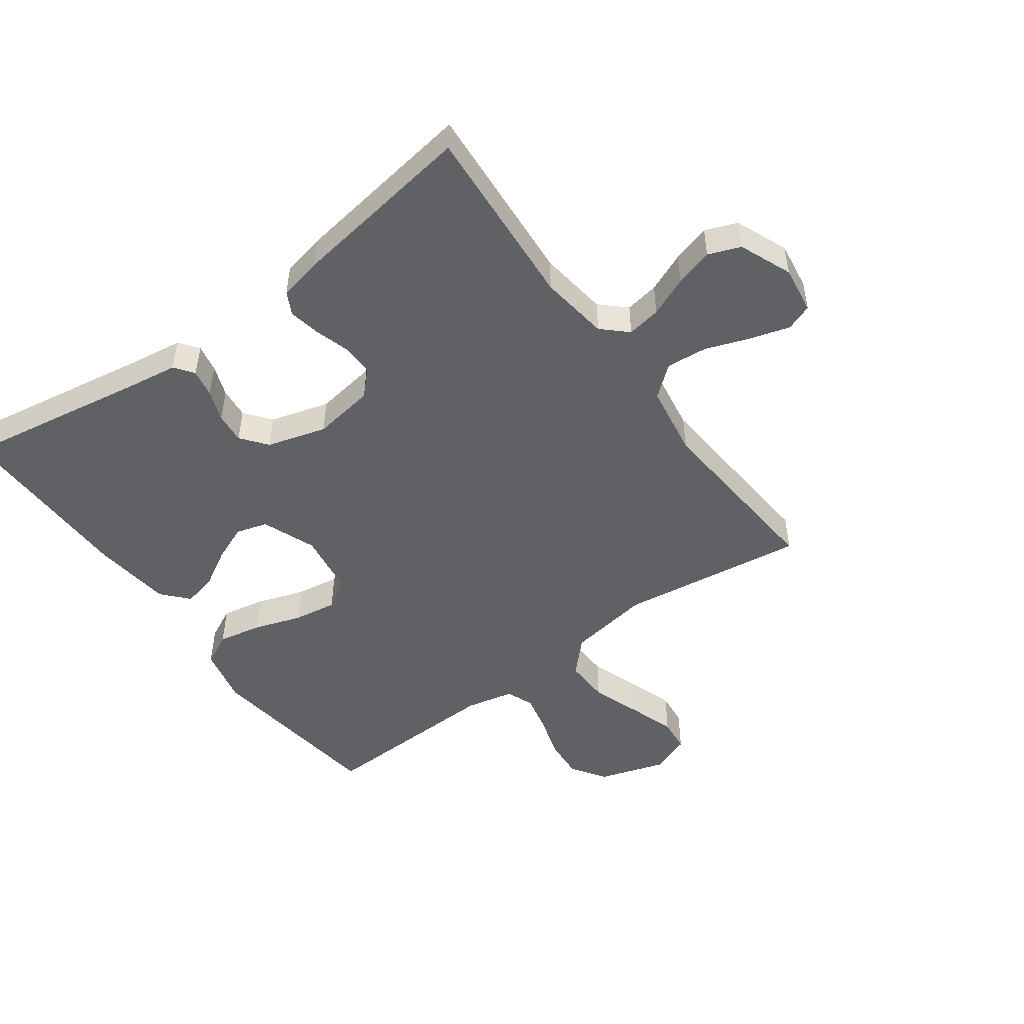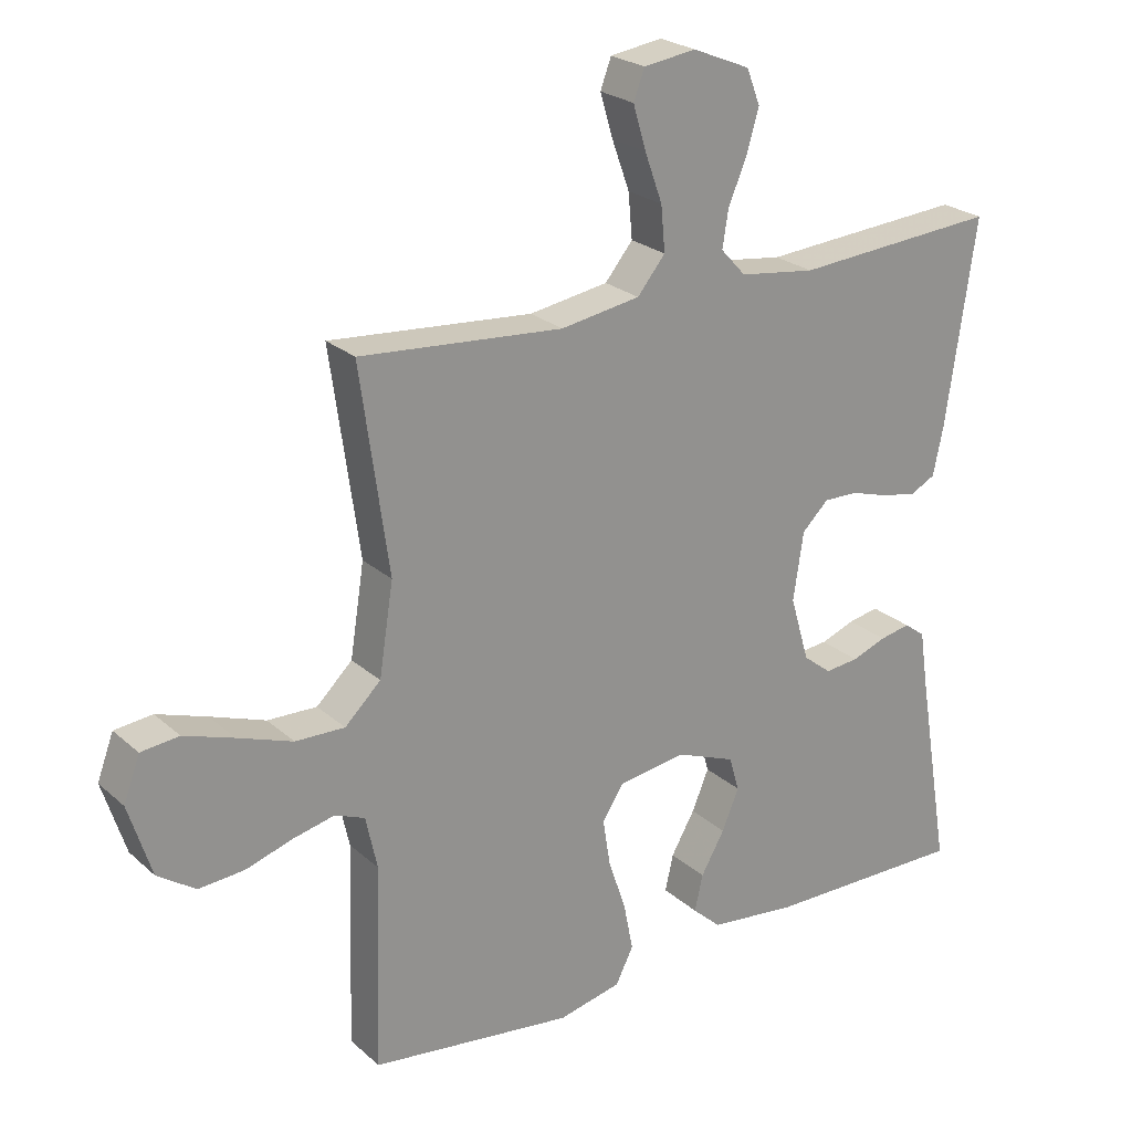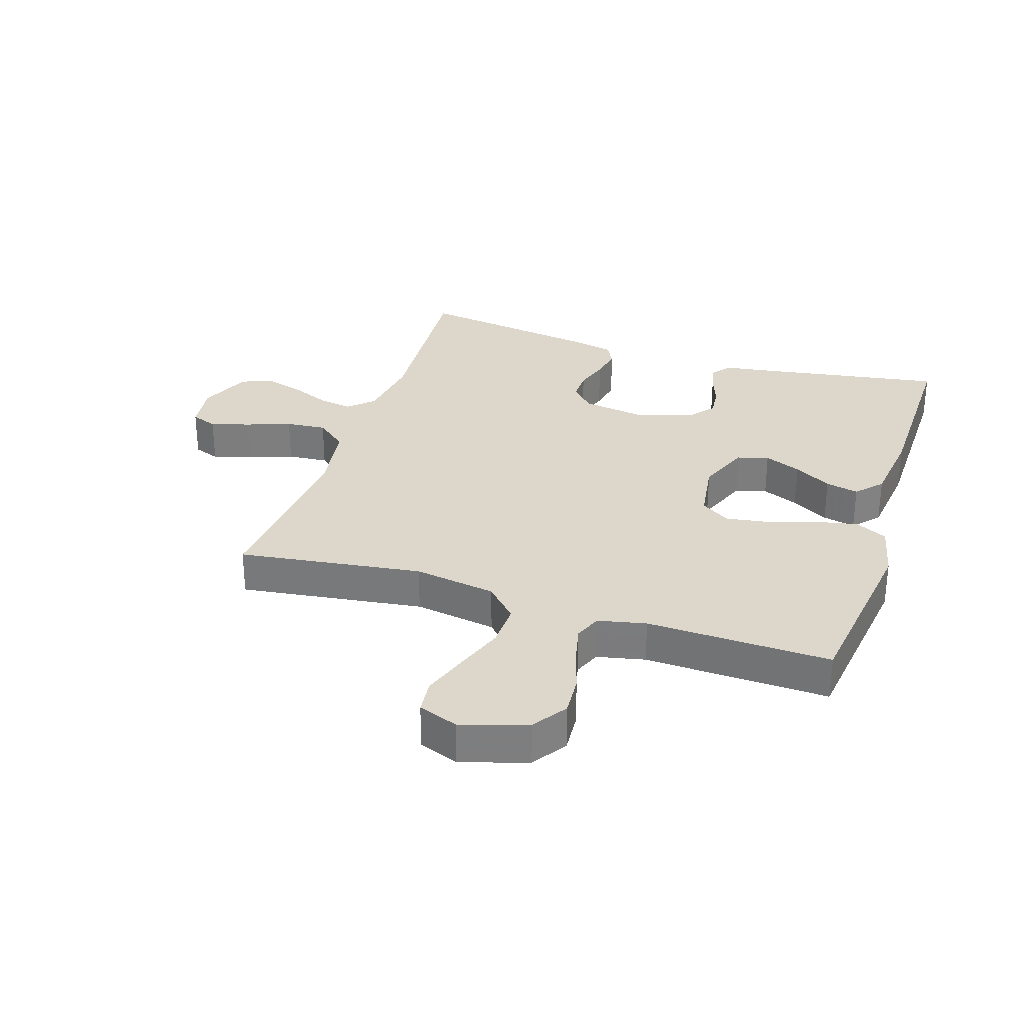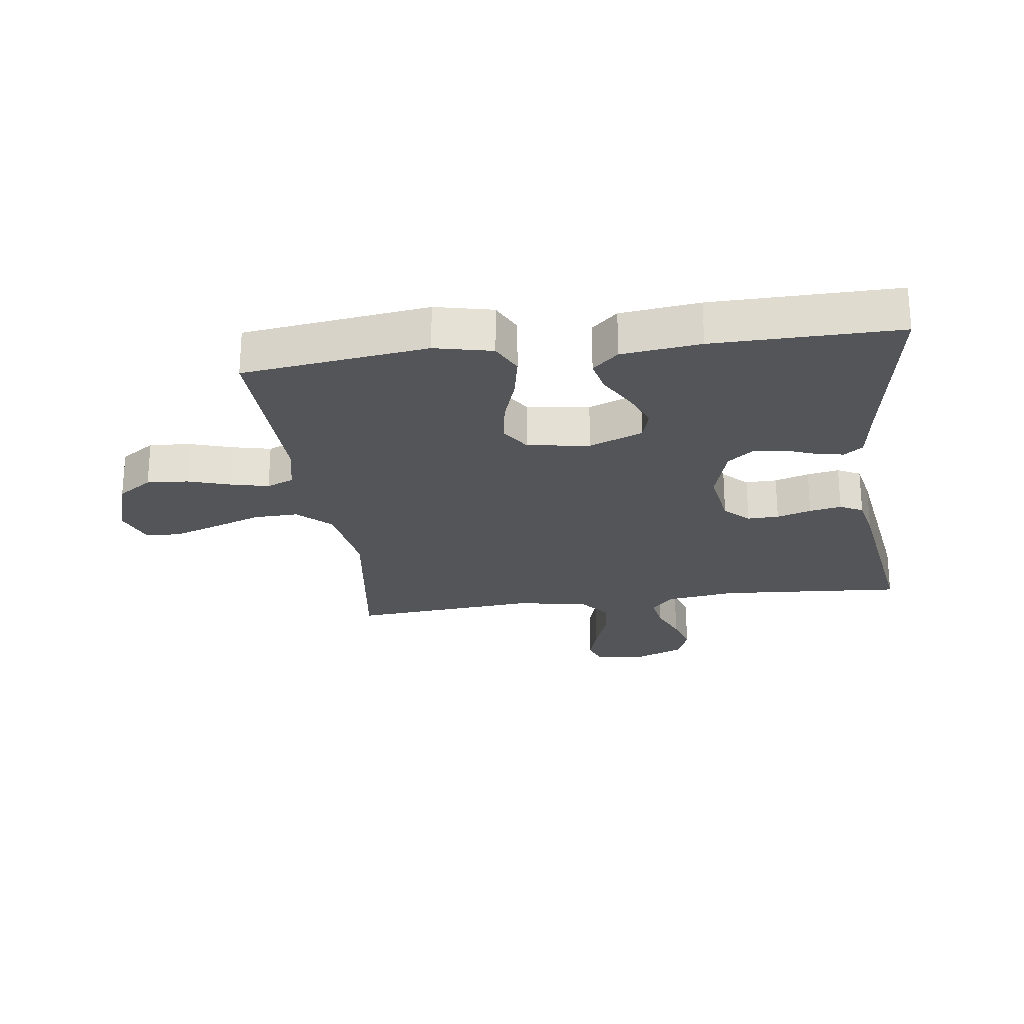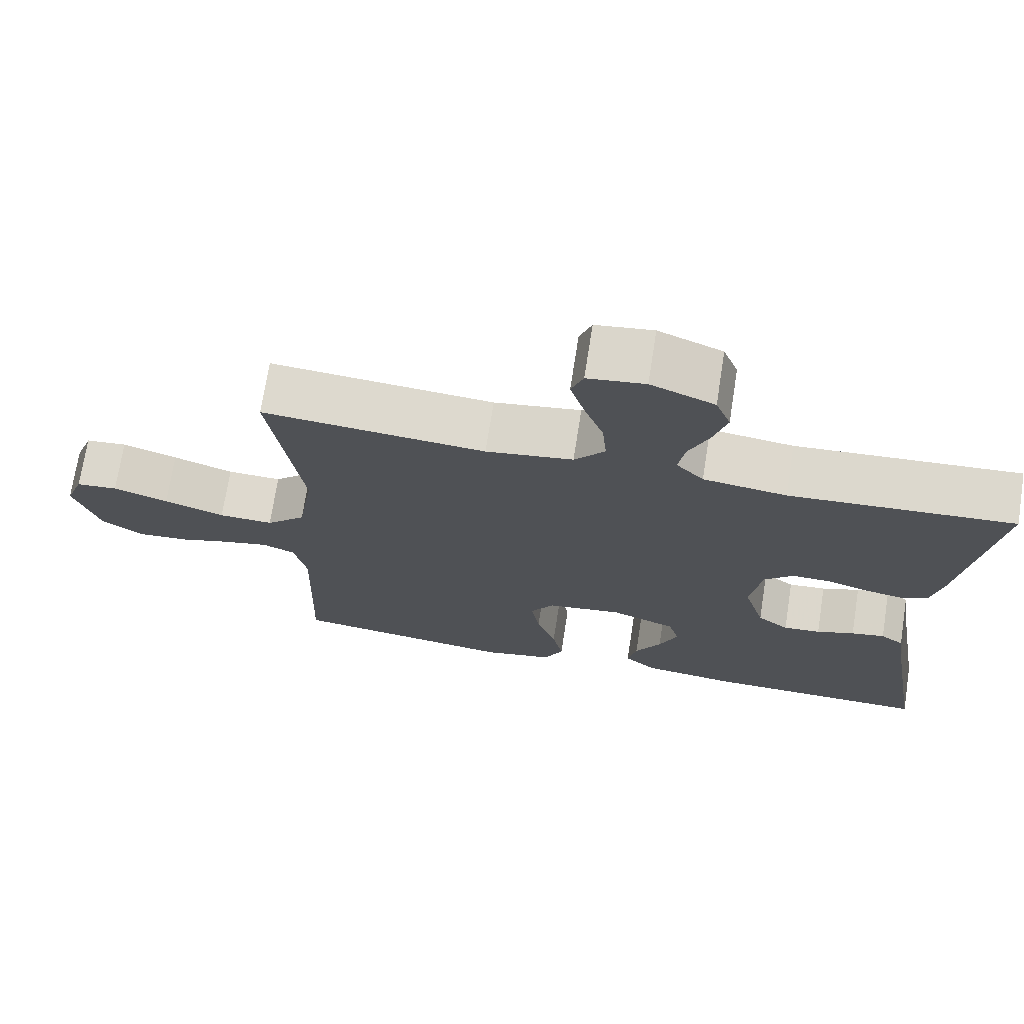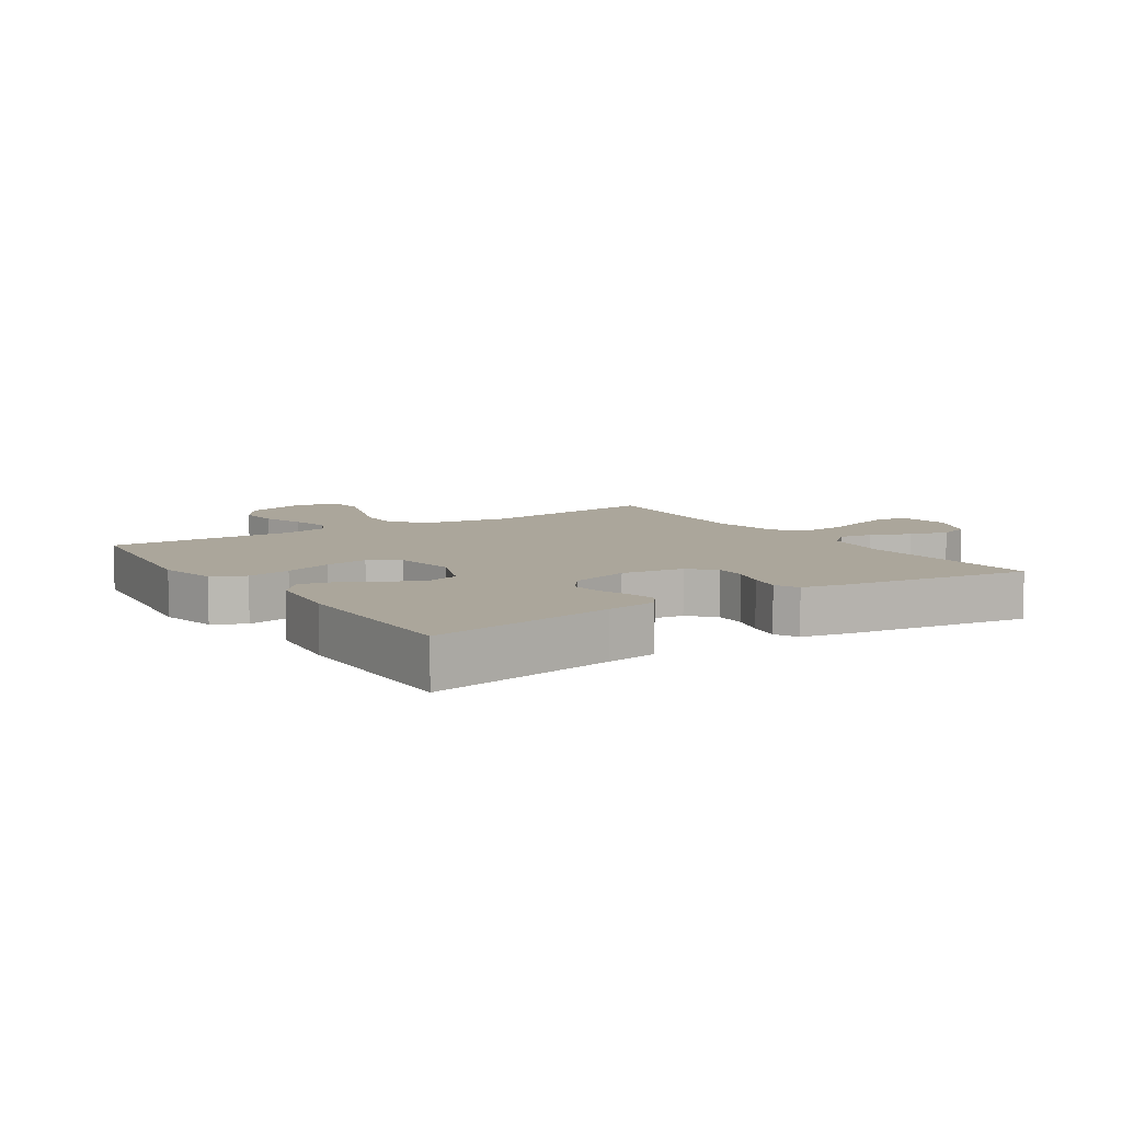
<metadata>
{"format":"obj","ext":"obj","renderer":"f3d","projection":"perspective","resolution":1024,"background":"white","views":[{"elev":-49.5,"azim":-53.9,"up":"+Y"},{"elev":23.9,"azim":145.0,"up":"+Z"},{"elev":30.6,"azim":108.1,"up":"+Y"},{"elev":-24.5,"azim":-172.3,"up":"+Y"},{"elev":71.7,"azim":-171.1,"up":"+Z"},{"elev":8.0,"azim":-123.3,"up":"+Y"}]}
</metadata>
<code>
v 0.5 0.07 0.5
v 0.458 0.07 0.2
v 0.479 0.07 0.066
v 0.532 0.07 0.015
v 0.605 0.07 0.017
v 0.686 0.07 0.046
v 0.76 0.07 0.071
v 0.816 0.07 0.065
v 0.84 0.07 0
v 0.806 0.07 -0.107
v 0.75 0.07 -0.145
v 0.683 0.07 -0.14
v 0.613 0.07 -0.118
v 0.552 0.07 -0.104
v 0.508 0.07 -0.122
v 0.491 0.07 -0.2
v 0.5 0.07 -0.5
v 0.2 0.07 -0.538
v 0.107 0.07 -0.517
v 0.081 0.07 -0.465
v 0.095 0.07 -0.394
v 0.121 0.07 -0.317
v 0.132 0.07 -0.247
v 0.101 0.07 -0.199
v 0 0.07 -0.184
v -0.087 0.07 -0.218
v -0.102 0.07 -0.269
v -0.077 0.07 -0.329
v -0.042 0.07 -0.39
v -0.03 0.07 -0.444
v -0.072 0.07 -0.482
v -0.2 0.07 -0.497
v -0.5 0.07 -0.5
v -0.45 0.07 -0.2
v -0.438 0.07 -0.119
v -0.407 0.07 -0.096
v -0.362 0.07 -0.105
v -0.311 0.07 -0.124
v -0.261 0.07 -0.129
v -0.219 0.07 -0.096
v -0.191 0.07 0
v -0.206 0.07 0.1
v -0.245 0.07 0.138
v -0.296 0.07 0.137
v -0.352 0.07 0.12
v -0.404 0.07 0.11
v -0.441 0.07 0.129
v -0.456 0.07 0.2
v -0.5 0.07 0.5
v -0.2 0.07 0.478
v -0.088 0.07 0.493
v -0.051 0.07 0.533
v -0.06 0.07 0.588
v -0.087 0.07 0.652
v -0.105 0.07 0.714
v -0.085 0.07 0.766
v 0 0.07 0.801
v 0.077 0.07 0.79
v 0.093 0.07 0.747
v 0.074 0.07 0.683
v 0.048 0.07 0.611
v 0.042 0.07 0.545
v 0.083 0.07 0.495
v 0.2 0.07 0.476
v 0.5 0 0.5
v 0.458 0 0.2
v 0.479 0 0.066
v 0.532 0 0.015
v 0.605 0 0.017
v 0.686 0 0.046
v 0.76 0 0.071
v 0.816 0 0.065
v 0.84 0 0
v 0.806 0 -0.107
v 0.75 0 -0.145
v 0.683 0 -0.14
v 0.613 0 -0.118
v 0.552 0 -0.104
v 0.508 0 -0.122
v 0.491 0 -0.2
v 0.5 0 -0.5
v 0.2 0 -0.538
v 0.107 0 -0.517
v 0.081 0 -0.465
v 0.095 0 -0.394
v 0.121 0 -0.317
v 0.132 0 -0.247
v 0.101 0 -0.199
v 0 0 -0.184
v -0.087 0 -0.218
v -0.102 0 -0.269
v -0.077 0 -0.329
v -0.042 0 -0.39
v -0.03 0 -0.444
v -0.072 0 -0.482
v -0.2 0 -0.497
v -0.5 0 -0.5
v -0.45 0 -0.2
v -0.438 0 -0.119
v -0.407 0 -0.096
v -0.362 0 -0.105
v -0.311 0 -0.124
v -0.261 0 -0.129
v -0.219 0 -0.096
v -0.191 0 0
v -0.206 0 0.1
v -0.245 0 0.138
v -0.296 0 0.137
v -0.352 0 0.12
v -0.404 0 0.11
v -0.441 0 0.129
v -0.456 0 0.2
v -0.5 0 0.5
v -0.2 0 0.478
v -0.088 0 0.493
v -0.051 0 0.533
v -0.06 0 0.588
v -0.087 0 0.652
v -0.105 0 0.714
v -0.085 0 0.766
v 0 0 0.801
v 0.077 0 0.79
v 0.093 0 0.747
v 0.074 0 0.683
v 0.048 0 0.611
v 0.042 0 0.545
v 0.083 0 0.495
v 0.2 0 0.476
f 59 60 61
f 58 59 61
f 57 58 61
f 56 57 61
f 55 56 61
f 54 55 61
f 53 54 61
f 52 53 61 62
f 51 52 62 63
f 48 49 50
f 47 48 50
f 46 47 50
f 45 46 50
f 44 45 50
f 51 63 64
f 50 51 64
f 44 50 64
f 43 44 64
f 36 37 38
f 35 36 38
f 34 35 38
f 34 38 39
f 33 34 39
f 32 33 39
f 31 32 39
f 30 31 39
f 29 30 39
f 28 29 39
f 27 28 39 40
f 20 21 22
f 19 20 22
f 18 19 22
f 17 18 22
f 16 17 22
f 15 16 22 23
f 14 15 23 24
f 11 12 13
f 10 11 13
f 9 10 13
f 8 9 13
f 7 8 13
f 6 7 13
f 5 6 13
f 4 5 13 14
f 14 24 25
f 4 14 25
f 3 4 25
f 64 1 2
f 43 64 2
f 42 43 2
f 26 27 40 41
f 26 41 42
f 25 26 42
f 3 25 42
f 2 3 42
f 125 124 123
f 125 123 122
f 125 122 121
f 125 121 120
f 125 120 119
f 125 119 118
f 125 118 117
f 126 125 117 116
f 127 126 116 115
f 114 113 112
f 114 112 111
f 114 111 110
f 114 110 109
f 114 109 108
f 128 127 115
f 128 115 114
f 128 114 108
f 128 108 107
f 102 101 100
f 102 100 99
f 102 99 98
f 103 102 98
f 103 98 97
f 103 97 96
f 103 96 95
f 103 95 94
f 103 94 93
f 103 93 92
f 104 103 92 91
f 86 85 84
f 86 84 83
f 86 83 82
f 86 82 81
f 86 81 80
f 87 86 80 79
f 88 87 79 78
f 77 76 75
f 77 75 74
f 77 74 73
f 77 73 72
f 77 72 71
f 77 71 70
f 77 70 69
f 78 77 69 68
f 89 88 78
f 89 78 68
f 89 68 67
f 66 65 128
f 66 128 107
f 66 107 106
f 105 104 91 90
f 106 105 90
f 106 90 89
f 106 89 67
f 106 67 66
f 1 65 66 2
f 2 66 67 3
f 3 67 68 4
f 4 68 69 5
f 5 69 70 6
f 6 70 71 7
f 7 71 72 8
f 8 72 73 9
f 9 73 74 10
f 10 74 75 11
f 11 75 76 12
f 12 76 77 13
f 13 77 78 14
f 14 78 79 15
f 15 79 80 16
f 16 80 81 17
f 17 81 82 18
f 18 82 83 19
f 19 83 84 20
f 20 84 85 21
f 21 85 86 22
f 22 86 87 23
f 23 87 88 24
f 24 88 89 25
f 25 89 90 26
f 26 90 91 27
f 27 91 92 28
f 28 92 93 29
f 29 93 94 30
f 30 94 95 31
f 31 95 96 32
f 32 96 97 33
f 33 97 98 34
f 34 98 99 35
f 35 99 100 36
f 36 100 101 37
f 37 101 102 38
f 38 102 103 39
f 39 103 104 40
f 40 104 105 41
f 41 105 106 42
f 42 106 107 43
f 43 107 108 44
f 44 108 109 45
f 45 109 110 46
f 46 110 111 47
f 47 111 112 48
f 48 112 113 49
f 49 113 114 50
f 50 114 115 51
f 51 115 116 52
f 52 116 117 53
f 53 117 118 54
f 54 118 119 55
f 55 119 120 56
f 56 120 121 57
f 57 121 122 58
f 58 122 123 59
f 59 123 124 60
f 60 124 125 61
f 61 125 126 62
f 62 126 127 63
f 63 127 128 64
f 64 128 65 1

</code>
